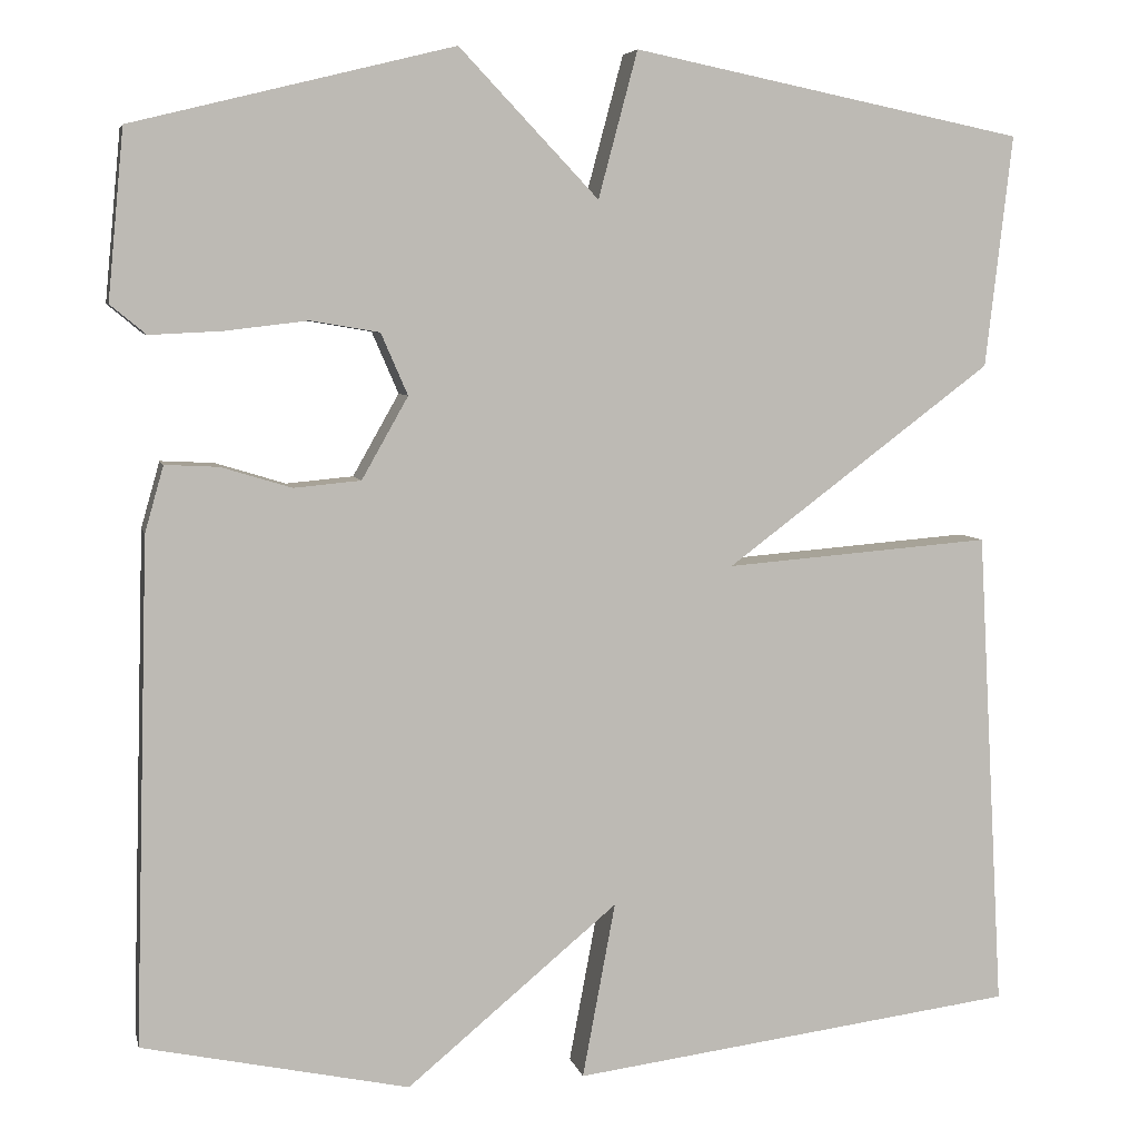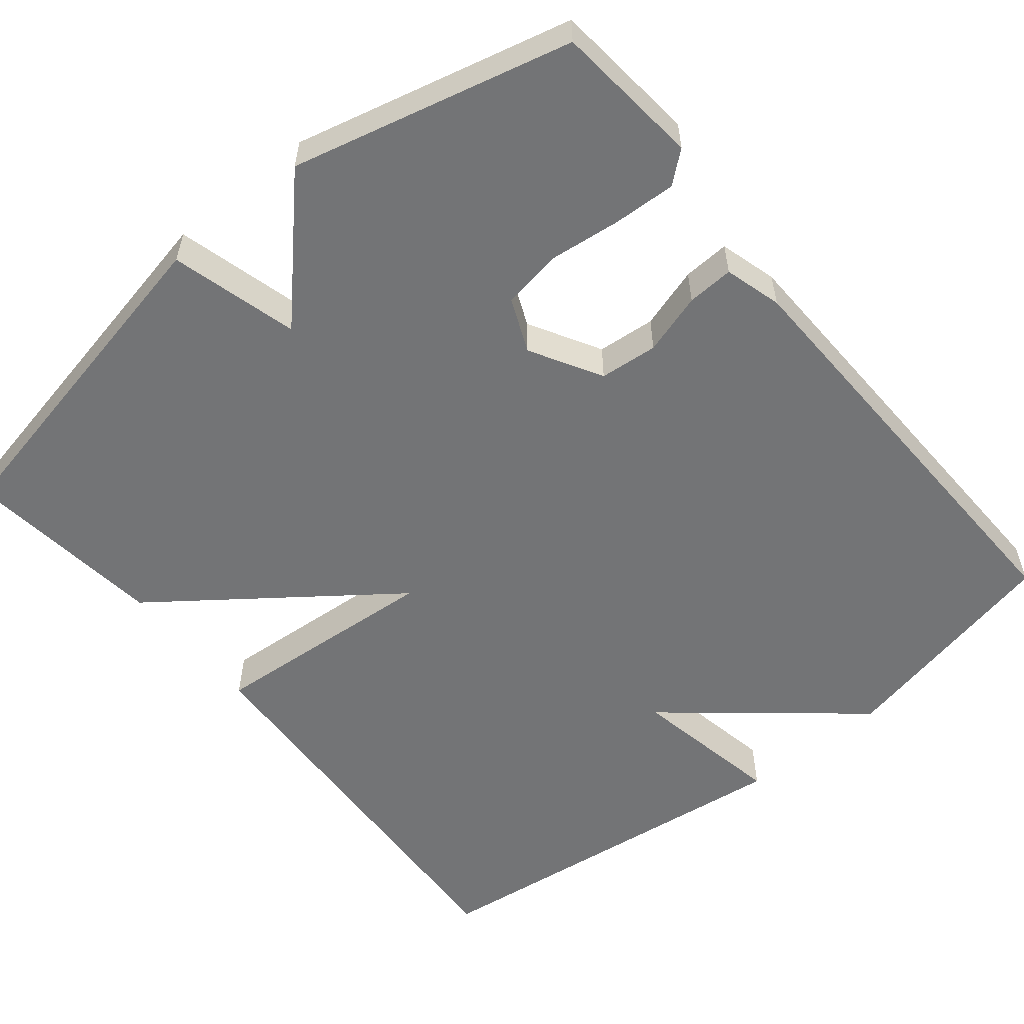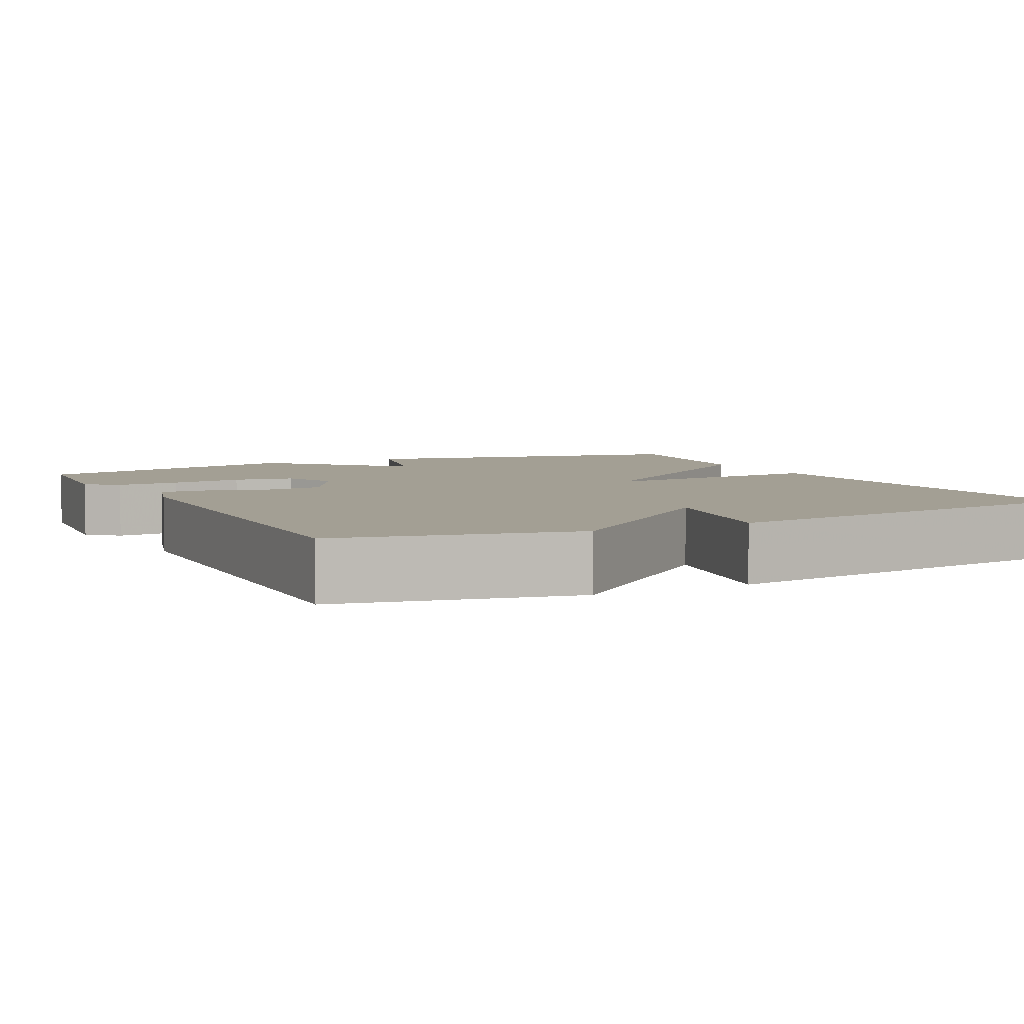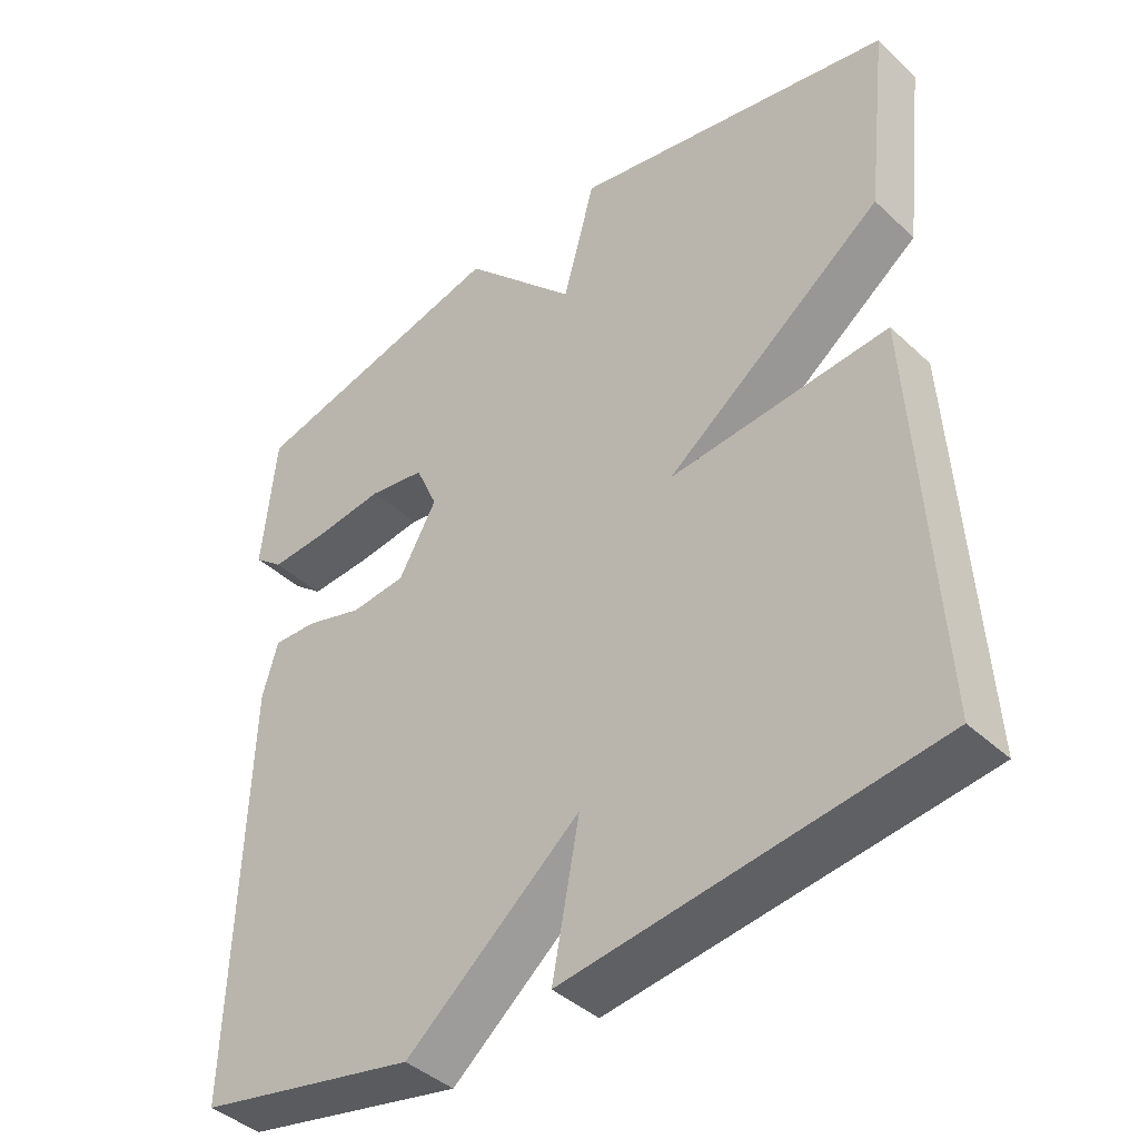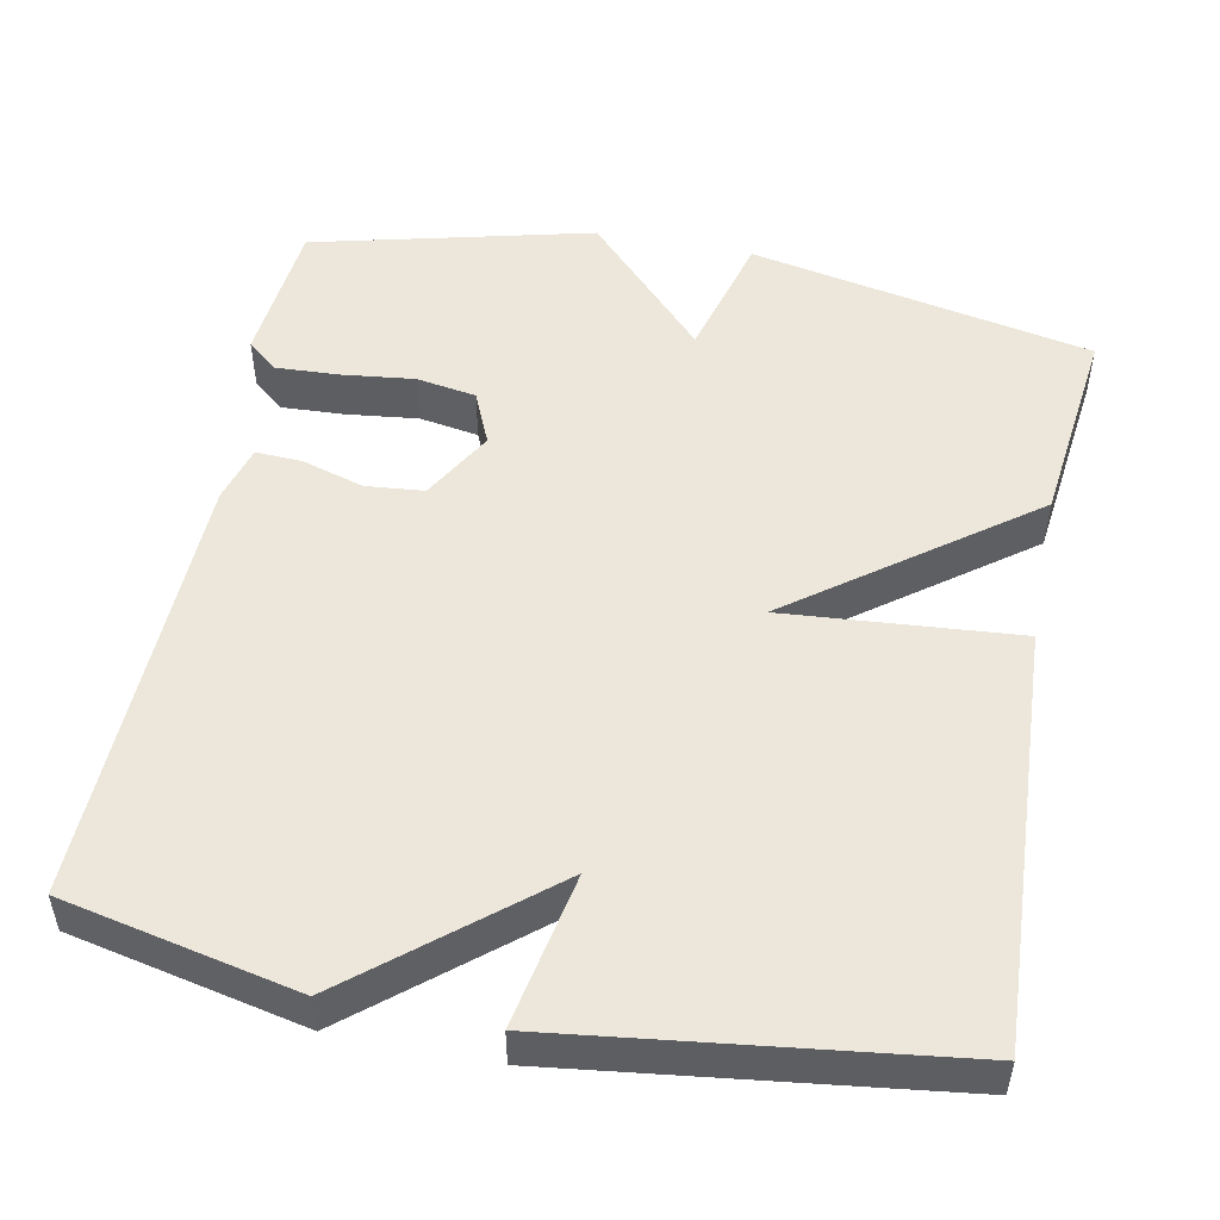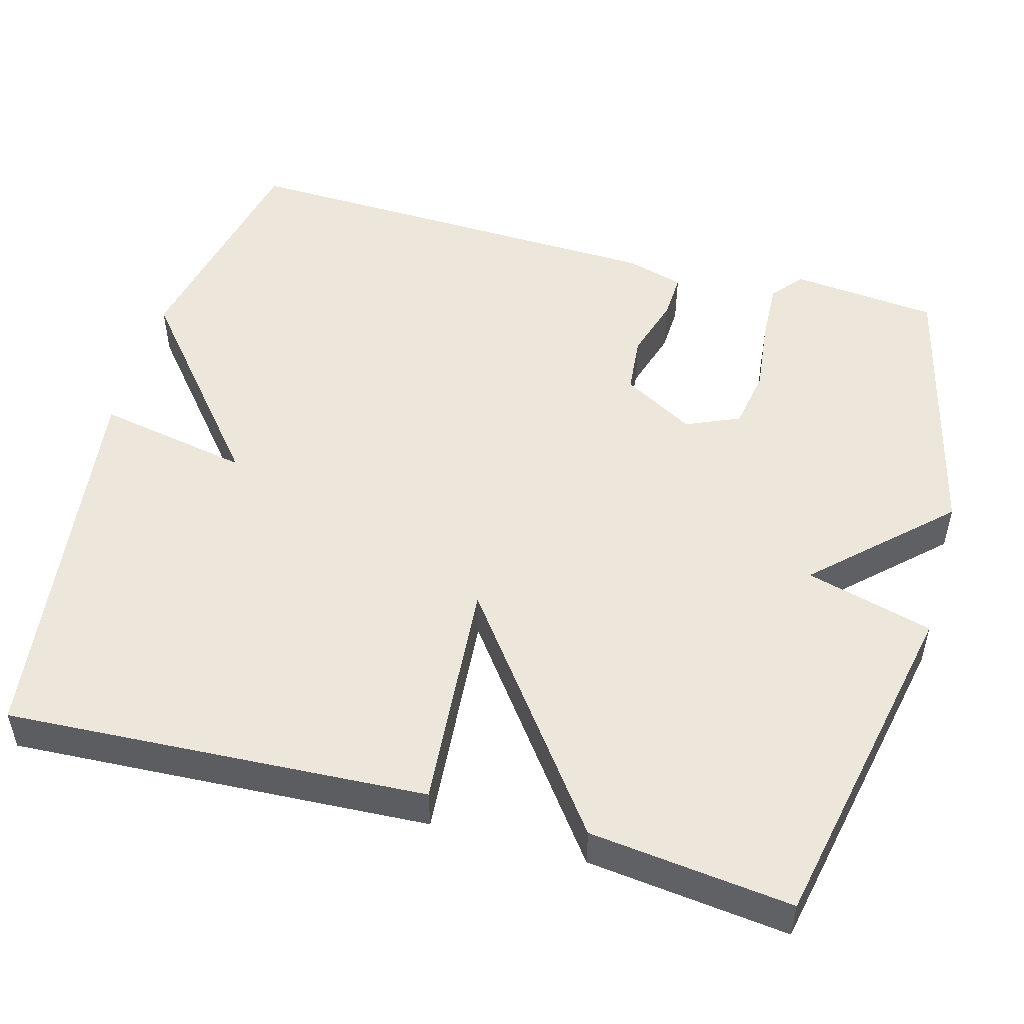
<metadata>
{"format":"obj","ext":"obj","renderer":"f3d","projection":"perspective","resolution":1024,"background":"white","views":[{"elev":5.9,"azim":167.7,"up":"+Z"},{"elev":-56.1,"azim":39.3,"up":"+Y"},{"elev":5.3,"azim":153.2,"up":"+Y"},{"elev":-41.8,"azim":-138.0,"up":"+Z"},{"elev":51.0,"azim":-168.8,"up":"+Y"},{"elev":51.2,"azim":-74.5,"up":"+Y"}]}
</metadata>
<code>
v -0.5 0.07 -0.5
v -0.47 0.07 0.04
v -0.171 0.07 0.016
v -0.47 0.07 0.24
v -0.5 0.07 0.5
v -0.06 0.07 0.589
v -0.016 0.07 0.425
v 0.14 0.07 0.589
v 0.5 0.07 0.5
v 0.518 0.07 0.311
v 0.478 0.07 0.278
v 0.397 0.07 0.282
v 0.304 0.07 0.293
v 0.227 0.07 0.28
v 0.197 0.07 0.211
v 0.249 0.07 0.119
v 0.324 0.07 0.112
v 0.403 0.07 0.136
v 0.463 0.07 0.139
v 0.484 0.07 0.065
v 0.5 0.07 -0.5
v 0.201 0.07 -0.564
v -0.036 0.07 -0.367
v 0.001 0.07 -0.564
v -0.5 0 -0.5
v -0.47 0 0.04
v -0.171 0 0.016
v -0.47 0 0.24
v -0.5 0 0.5
v -0.06 0 0.589
v -0.016 0 0.425
v 0.14 0 0.589
v 0.5 0 0.5
v 0.518 0 0.311
v 0.478 0 0.278
v 0.397 0 0.282
v 0.304 0 0.293
v 0.227 0 0.28
v 0.197 0 0.211
v 0.249 0 0.119
v 0.324 0 0.112
v 0.403 0 0.136
v 0.463 0 0.139
v 0.484 0 0.065
v 0.5 0 -0.5
v 0.201 0 -0.564
v -0.036 0 -0.367
v 0.001 0 -0.564
f 1 2 3
f 24 1 3
f 23 24 3
f 21 22 23
f 20 21 23
f 19 20 23
f 18 19 23
f 17 18 23
f 16 17 23 3
f 3 4 5
f 16 3 5
f 15 16 5
f 14 15 5
f 13 14 5
f 11 12 13
f 10 11 13
f 9 10 13
f 8 9 13
f 7 8 13
f 7 13 5
f 5 6 7
f 27 26 25
f 27 25 48
f 27 48 47
f 47 46 45
f 47 45 44
f 47 44 43
f 47 43 42
f 47 42 41
f 27 47 41 40
f 29 28 27
f 29 27 40
f 29 40 39
f 29 39 38
f 29 38 37
f 37 36 35
f 37 35 34
f 37 34 33
f 37 33 32
f 37 32 31
f 29 37 31
f 31 30 29
f 1 25 26 2
f 2 26 27 3
f 3 27 28 4
f 4 28 29 5
f 5 29 30 6
f 6 30 31 7
f 7 31 32 8
f 8 32 33 9
f 9 33 34 10
f 10 34 35 11
f 11 35 36 12
f 12 36 37 13
f 13 37 38 14
f 14 38 39 15
f 15 39 40 16
f 16 40 41 17
f 17 41 42 18
f 18 42 43 19
f 19 43 44 20
f 20 44 45 21
f 21 45 46 22
f 22 46 47 23
f 23 47 48 24
f 24 48 25 1

</code>
